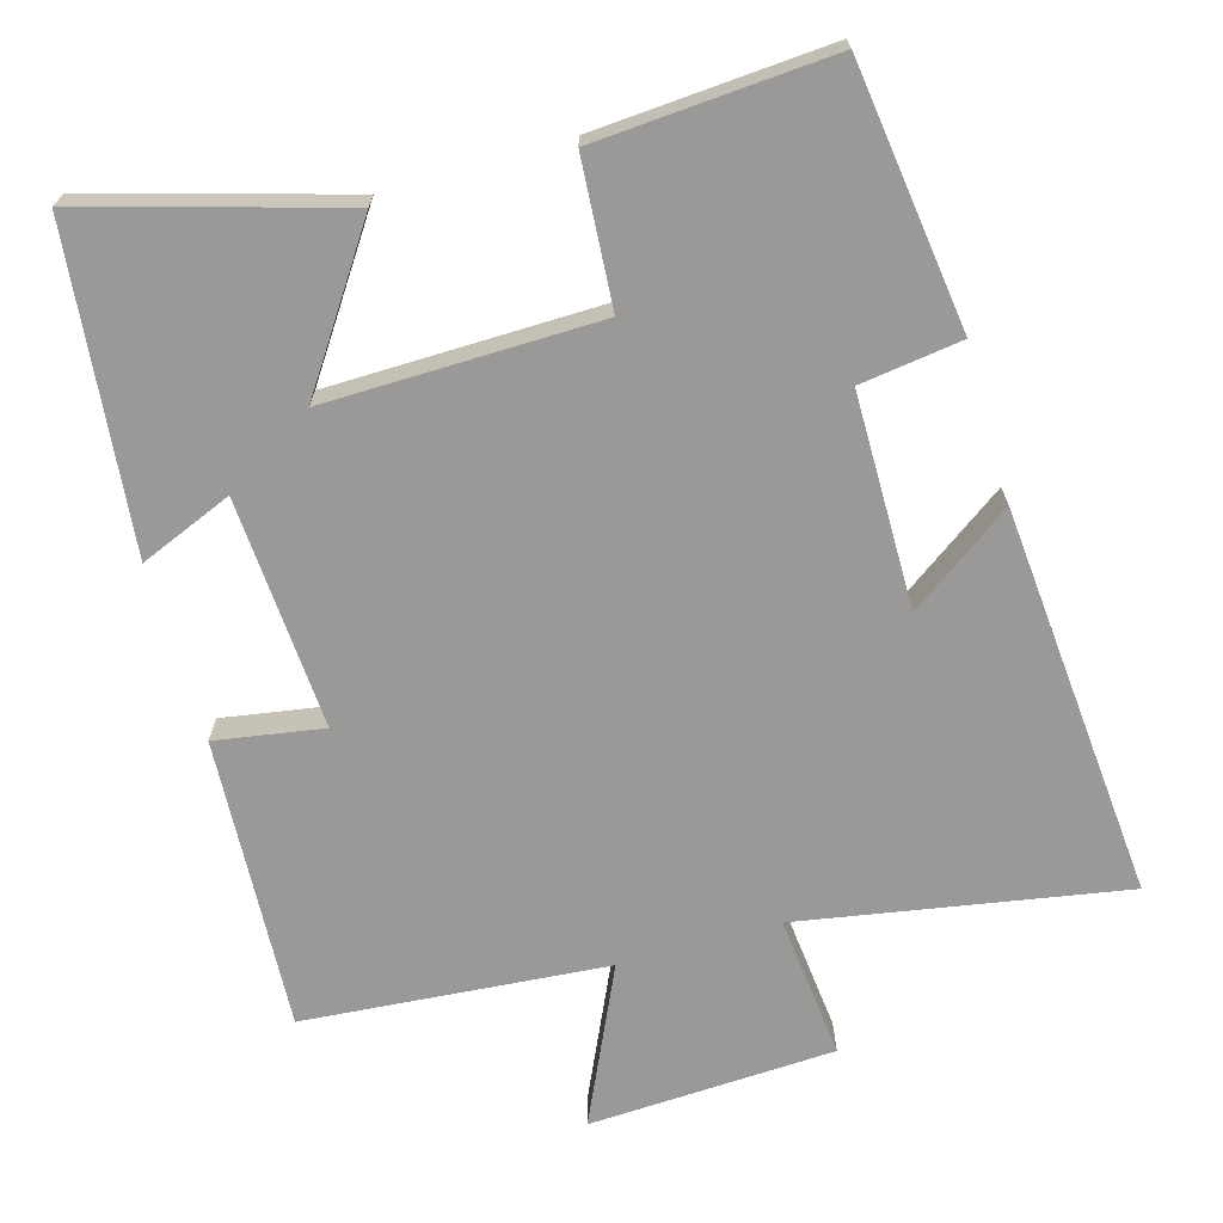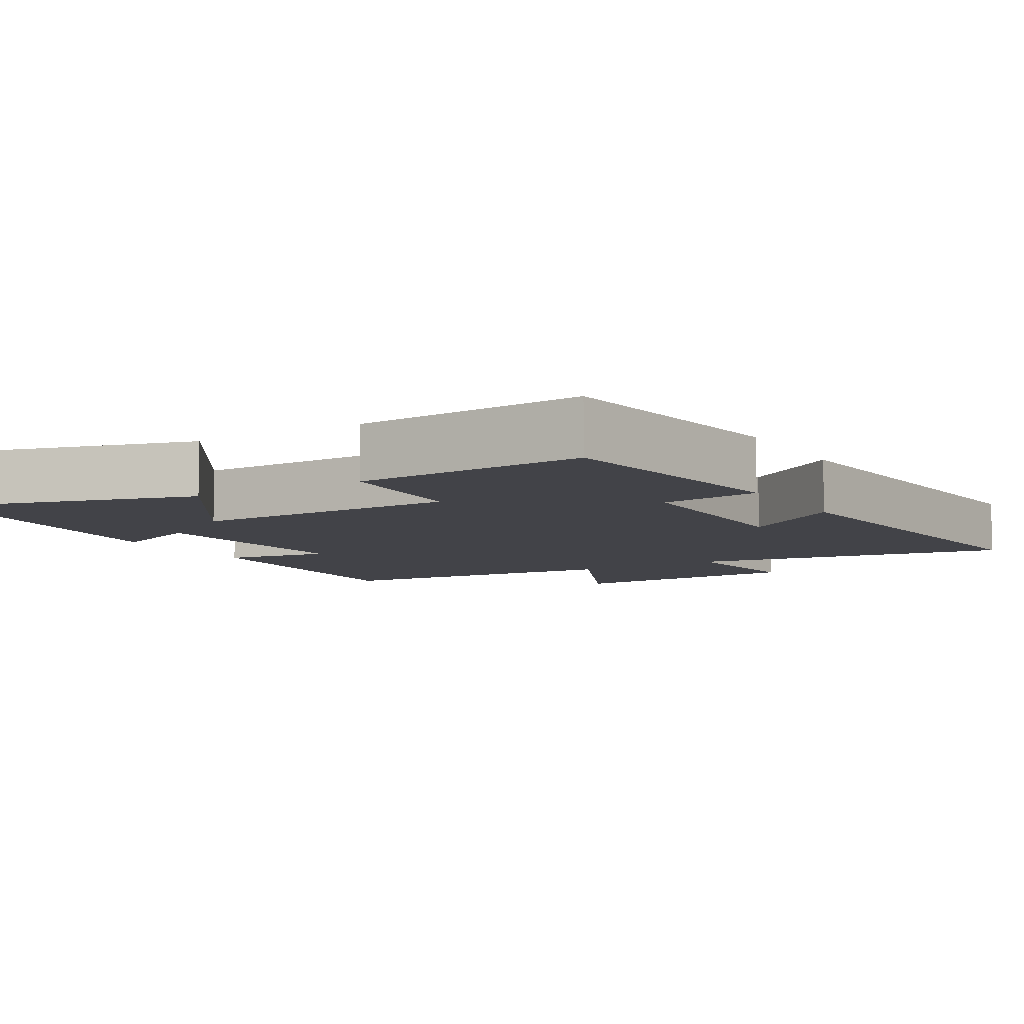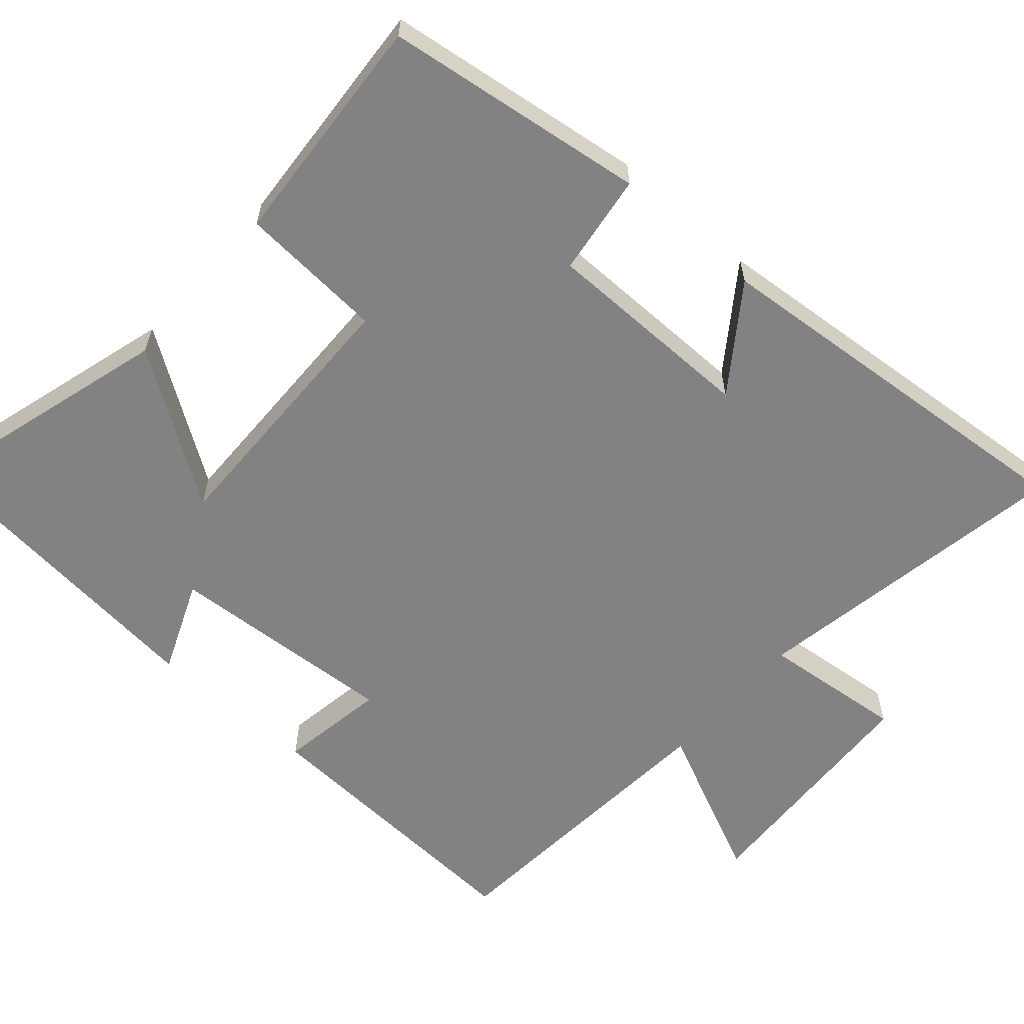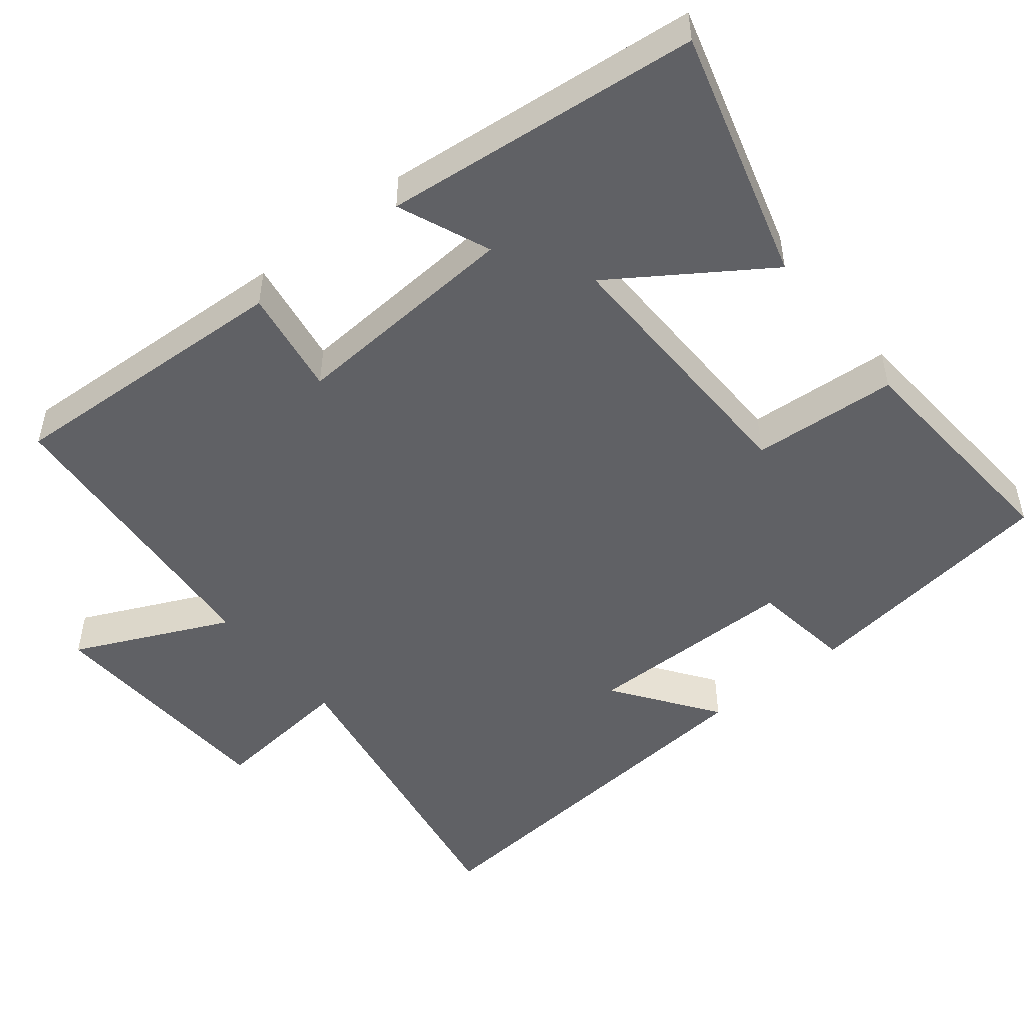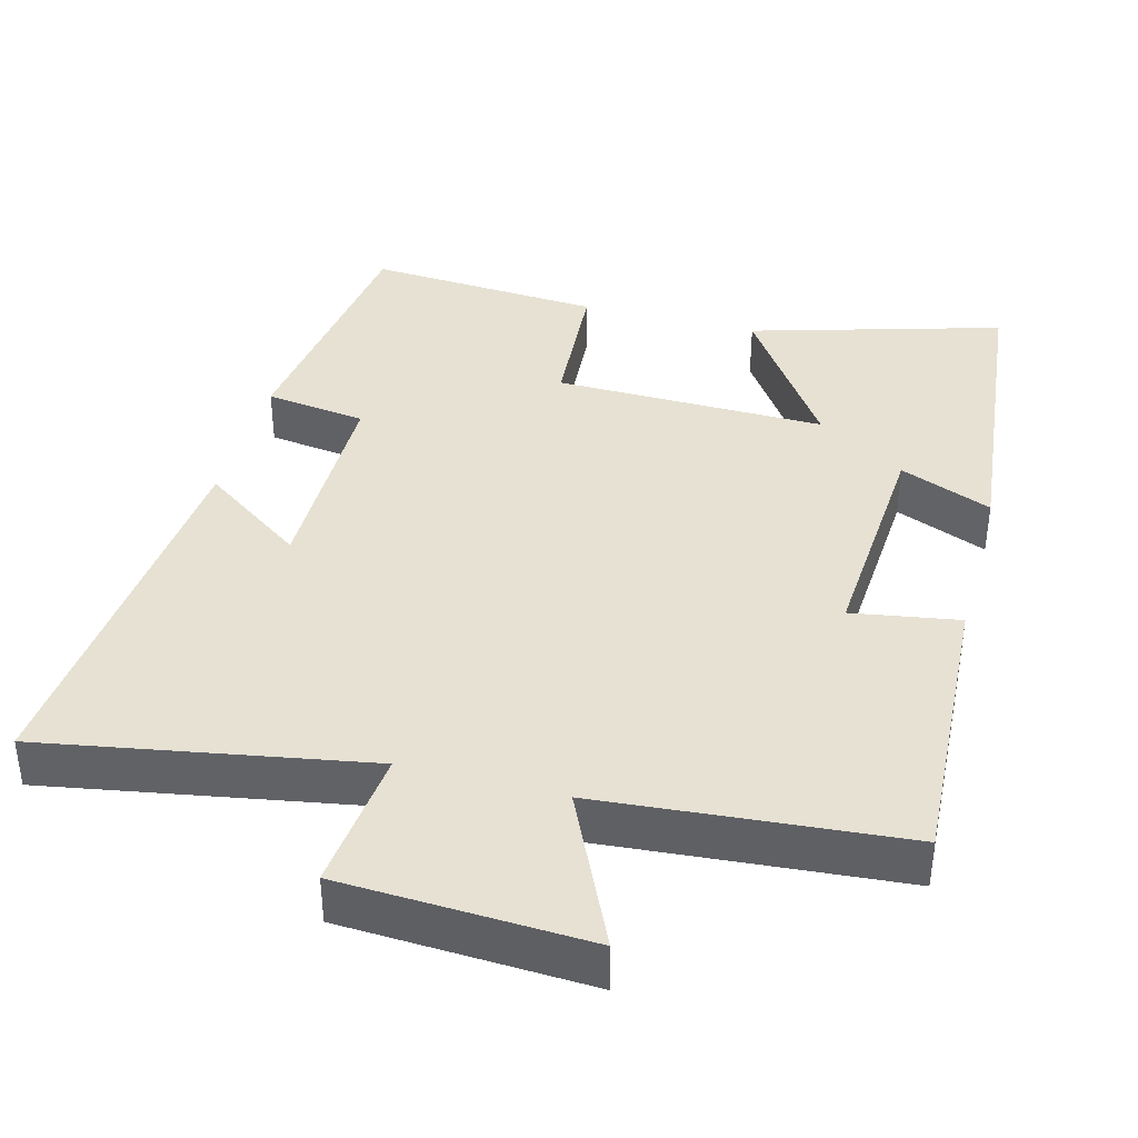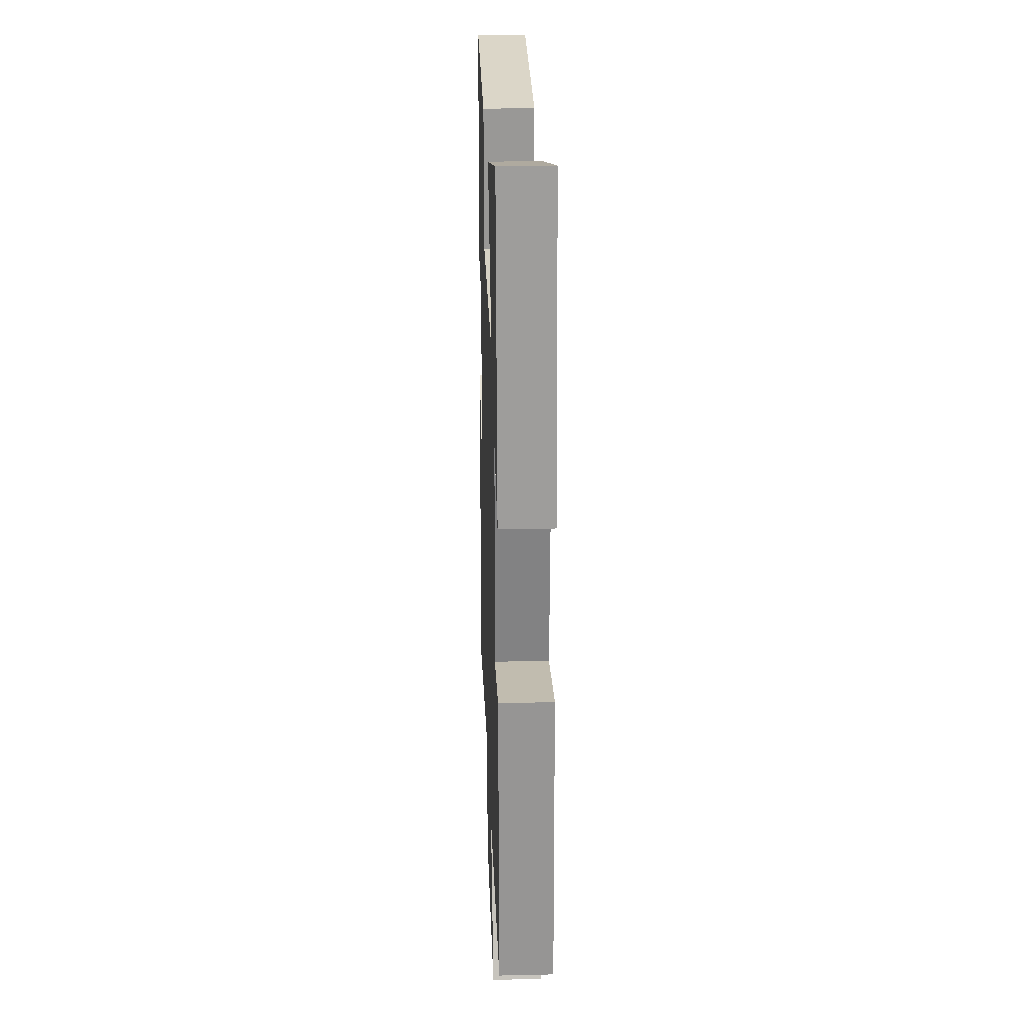
<metadata>
{"format":"obj","ext":"obj","renderer":"f3d","projection":"perspective","resolution":1024,"background":"white","views":[{"elev":-69.1,"azim":16.0,"up":"+Y"},{"elev":-7.6,"azim":31.0,"up":"+Y"},{"elev":-60.8,"azim":48.8,"up":"+Y"},{"elev":-49.7,"azim":-51.1,"up":"+Y"},{"elev":38.7,"azim":-165.1,"up":"+Y"},{"elev":25.7,"azim":-92.0,"up":"+Z"}]}
</metadata>
<code>
v 0.545 0.07 -0.577
v 0.106 0.07 -0.5
v 0.126 0.07 -0.695
v -0.208 0.07 -0.711
v -0.11 0.07 -0.5
v -0.521 0.07 -0.466
v -0.5 0.07 -0.07
v -0.354 0.07 -0.094
v -0.374 0.07 0.22
v -0.5 0.07 0.168
v -0.455 0.07 0.599
v -0.113 0.07 0.5
v -0.251 0.07 0.296
v 0.119 0.07 0.302
v 0.133 0.07 0.5
v 0.453 0.07 0.522
v 0.5 0.07 0.166
v 0.362 0.07 0.147
v 0.36 0.07 -0.143
v 0.5 0.07 -0.044
v 0.545 0 -0.577
v 0.106 0 -0.5
v 0.126 0 -0.695
v -0.208 0 -0.711
v -0.11 0 -0.5
v -0.521 0 -0.466
v -0.5 0 -0.07
v -0.354 0 -0.094
v -0.374 0 0.22
v -0.5 0 0.168
v -0.455 0 0.599
v -0.113 0 0.5
v -0.251 0 0.296
v 0.119 0 0.302
v 0.133 0 0.5
v 0.453 0 0.522
v 0.5 0 0.166
v 0.362 0 0.147
v 0.36 0 -0.143
v 0.5 0 -0.044
f 19 20 1 2
f 18 19 2
f 15 16 17 18
f 14 15 18 2
f 13 14 2
f 10 11 12 13
f 9 10 13
f 8 9 13 2
f 5 6 7 8
f 5 8 2 3
f 3 4 5
f 22 21 40 39
f 22 39 38
f 38 37 36 35
f 22 38 35 34
f 22 34 33
f 33 32 31 30
f 33 30 29
f 22 33 29 28
f 28 27 26 25
f 23 22 28 25
f 25 24 23
f 1 21 22 2
f 2 22 23 3
f 3 23 24 4
f 4 24 25 5
f 5 25 26 6
f 6 26 27 7
f 7 27 28 8
f 8 28 29 9
f 9 29 30 10
f 10 30 31 11
f 11 31 32 12
f 12 32 33 13
f 13 33 34 14
f 14 34 35 15
f 15 35 36 16
f 16 36 37 17
f 17 37 38 18
f 18 38 39 19
f 19 39 40 20
f 20 40 21 1

</code>
